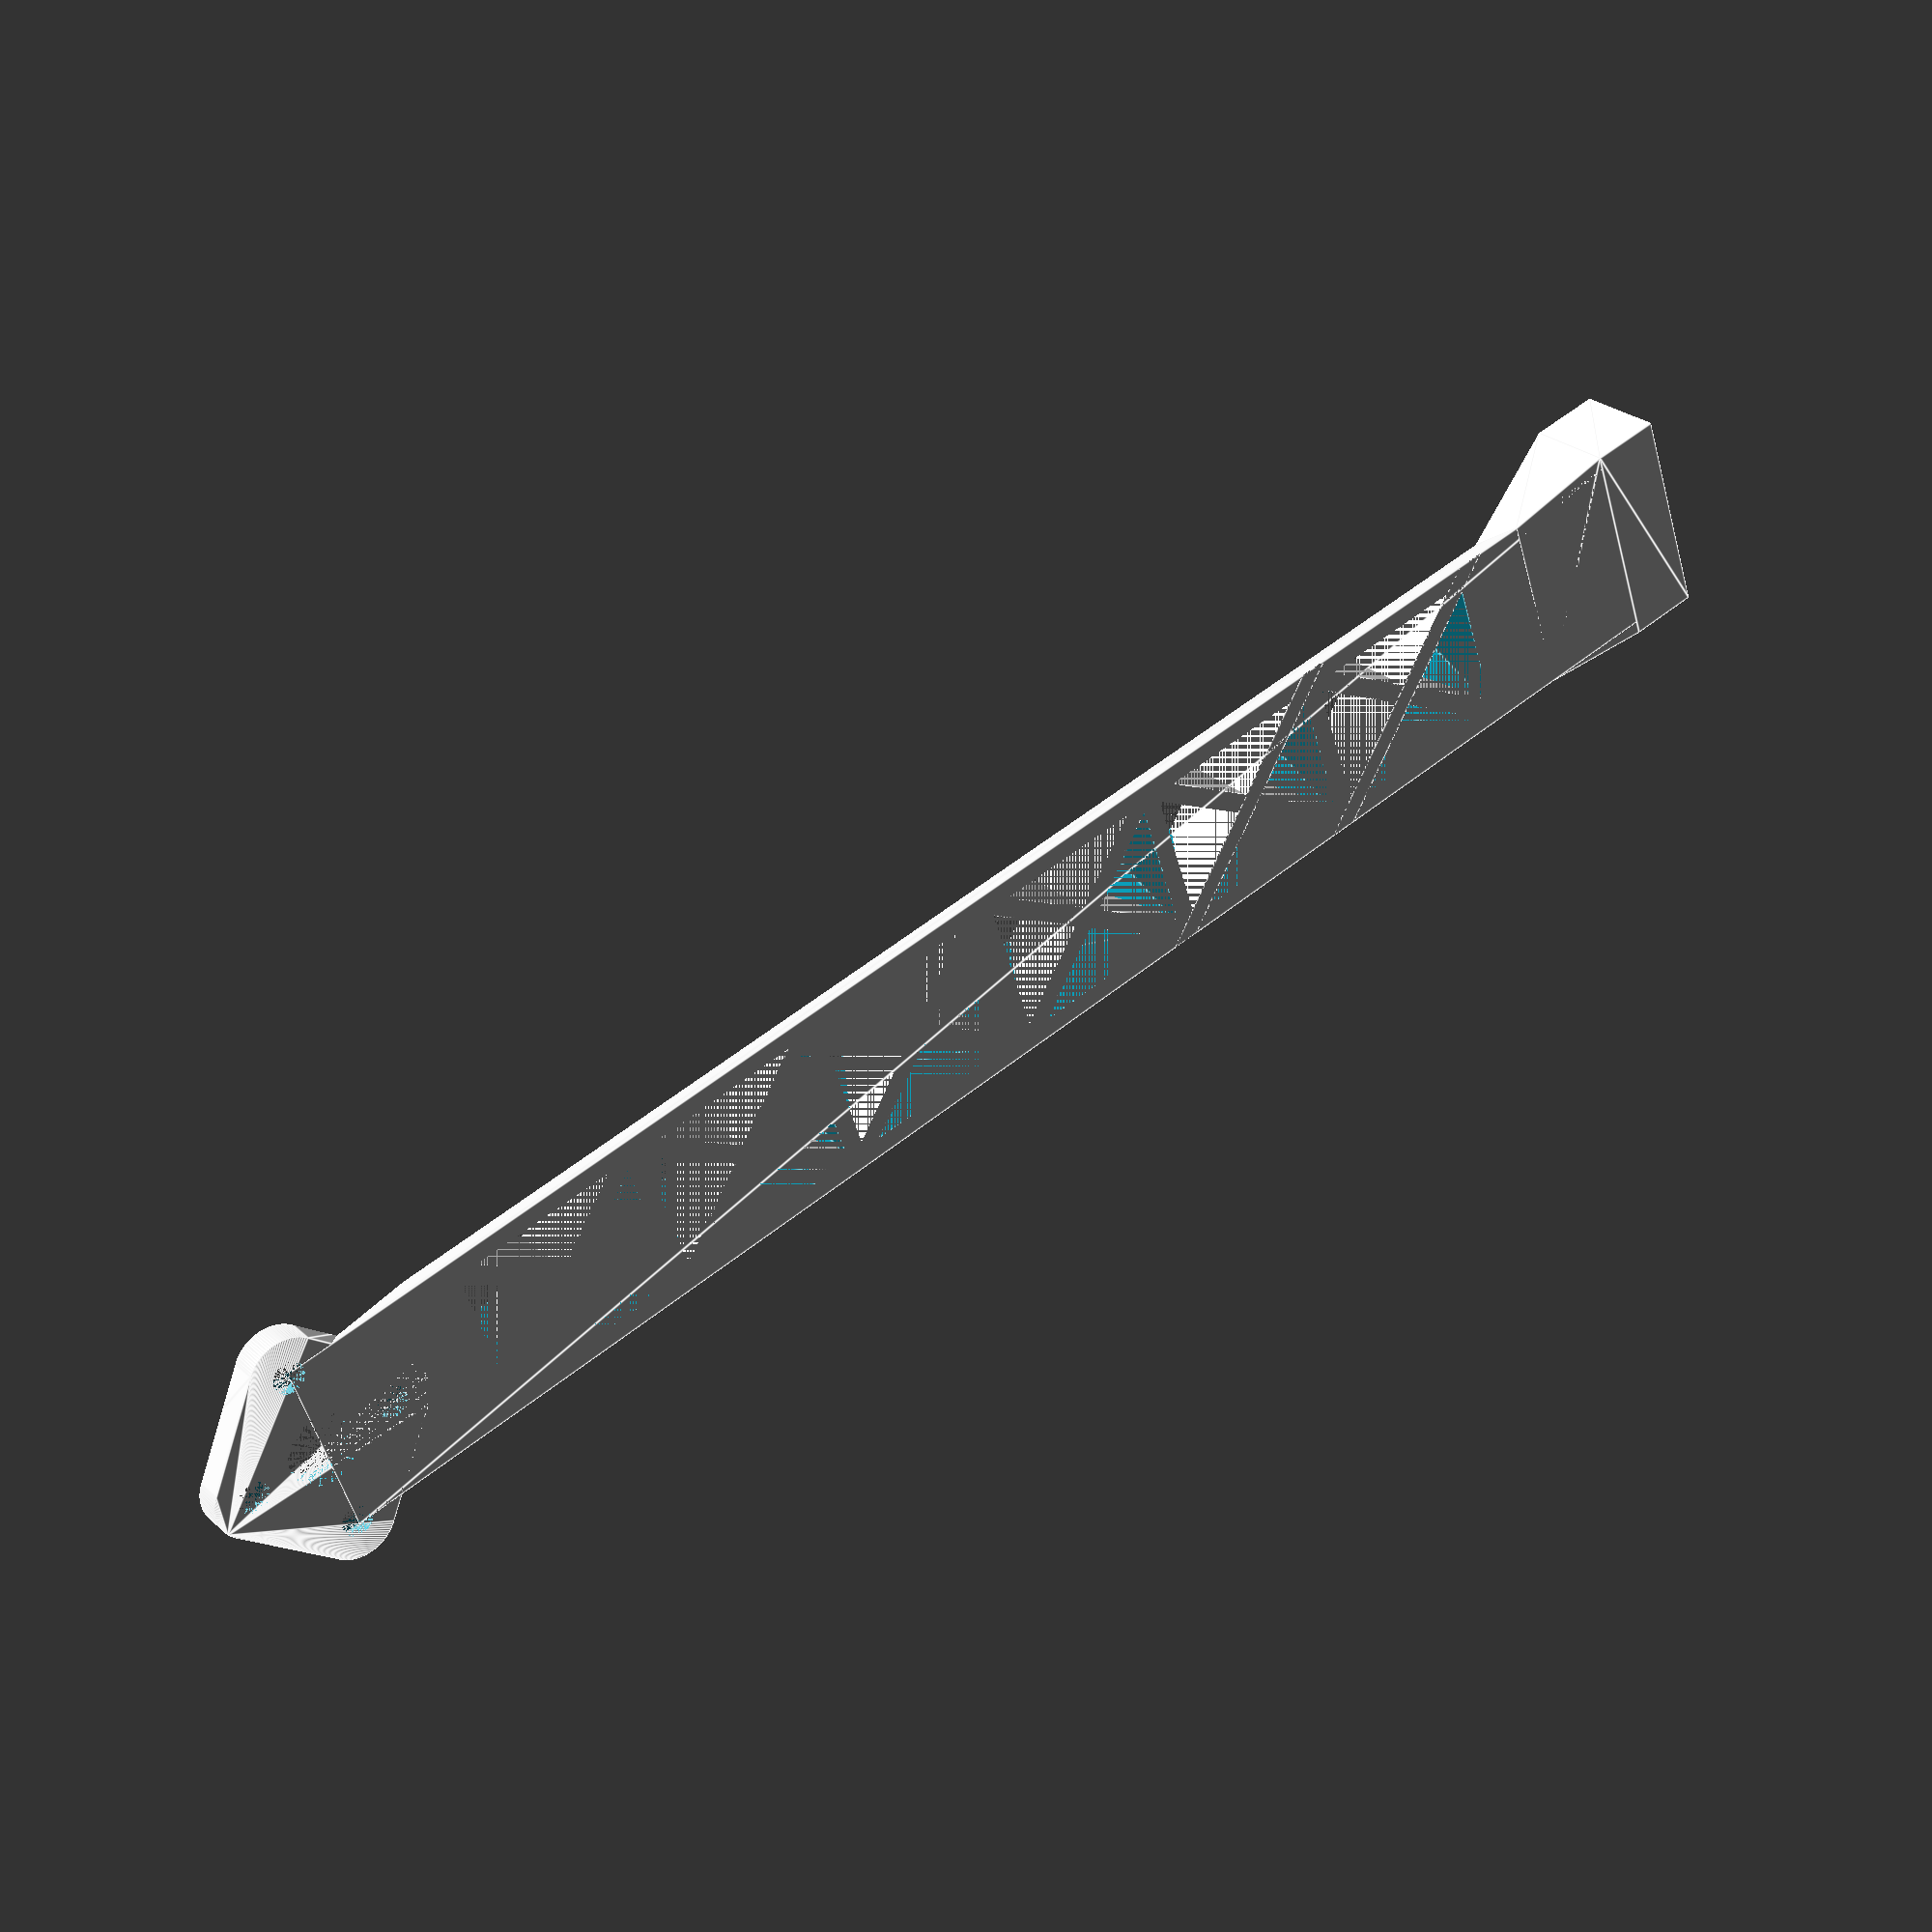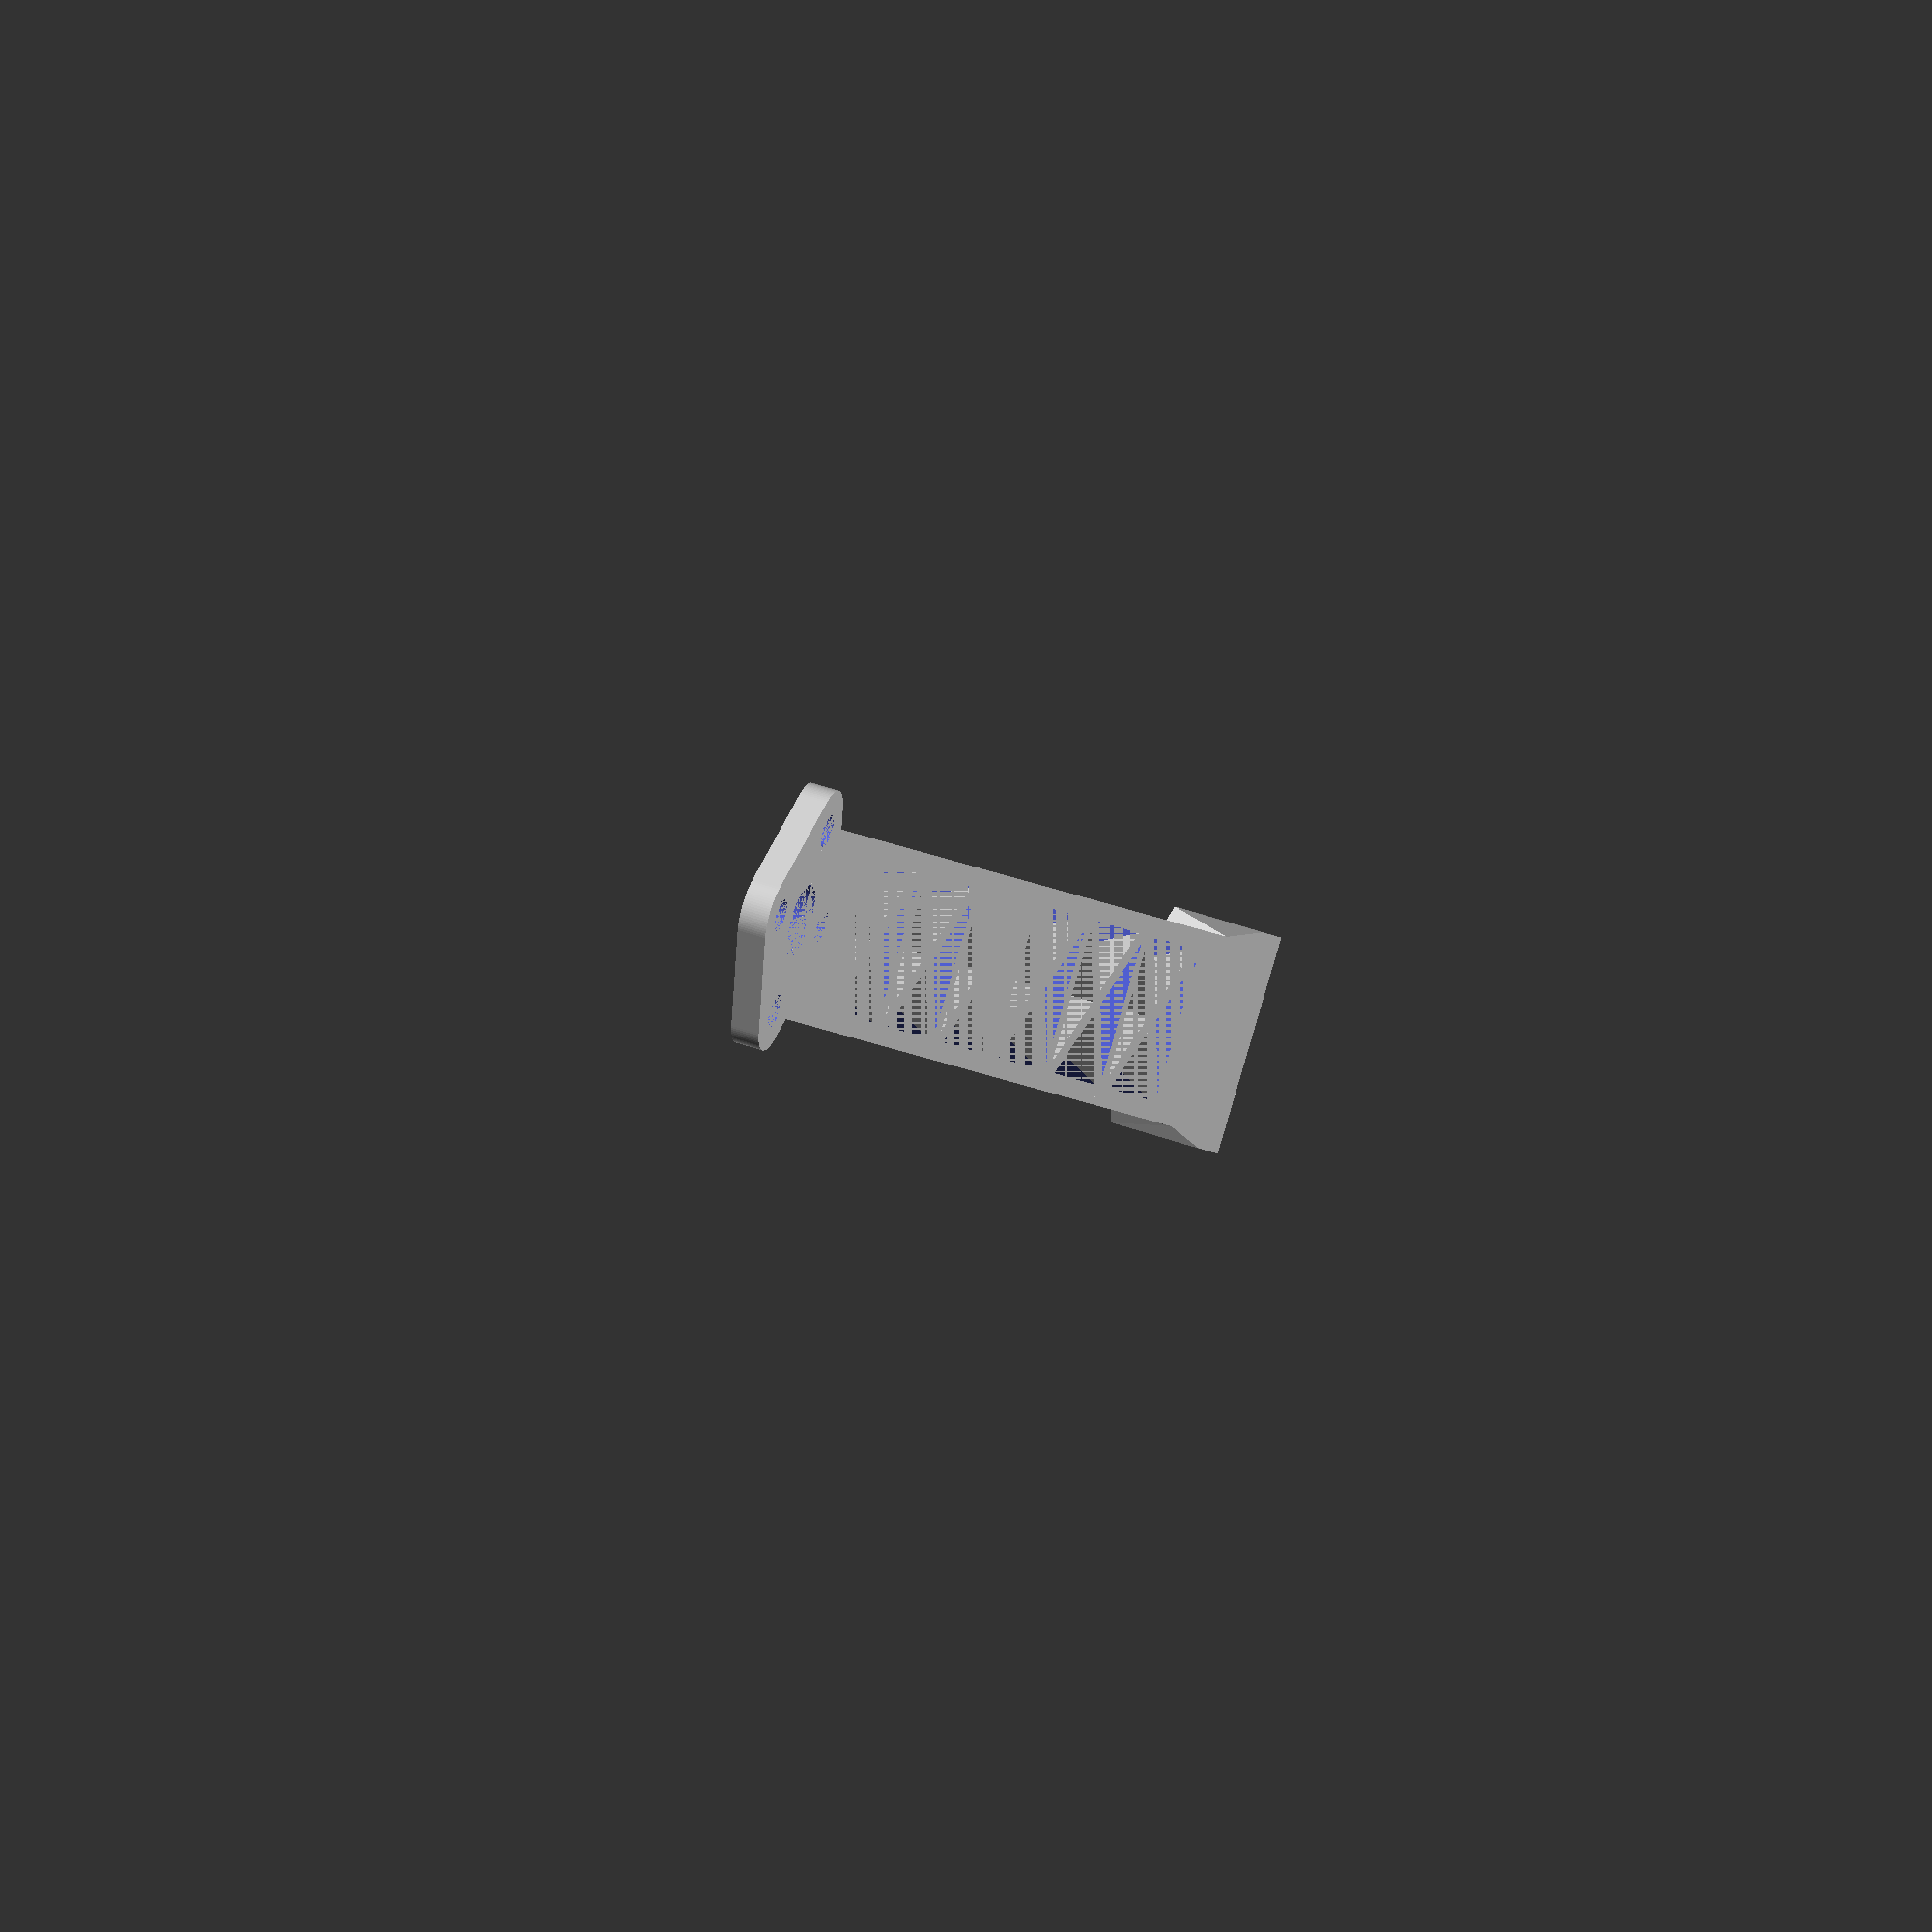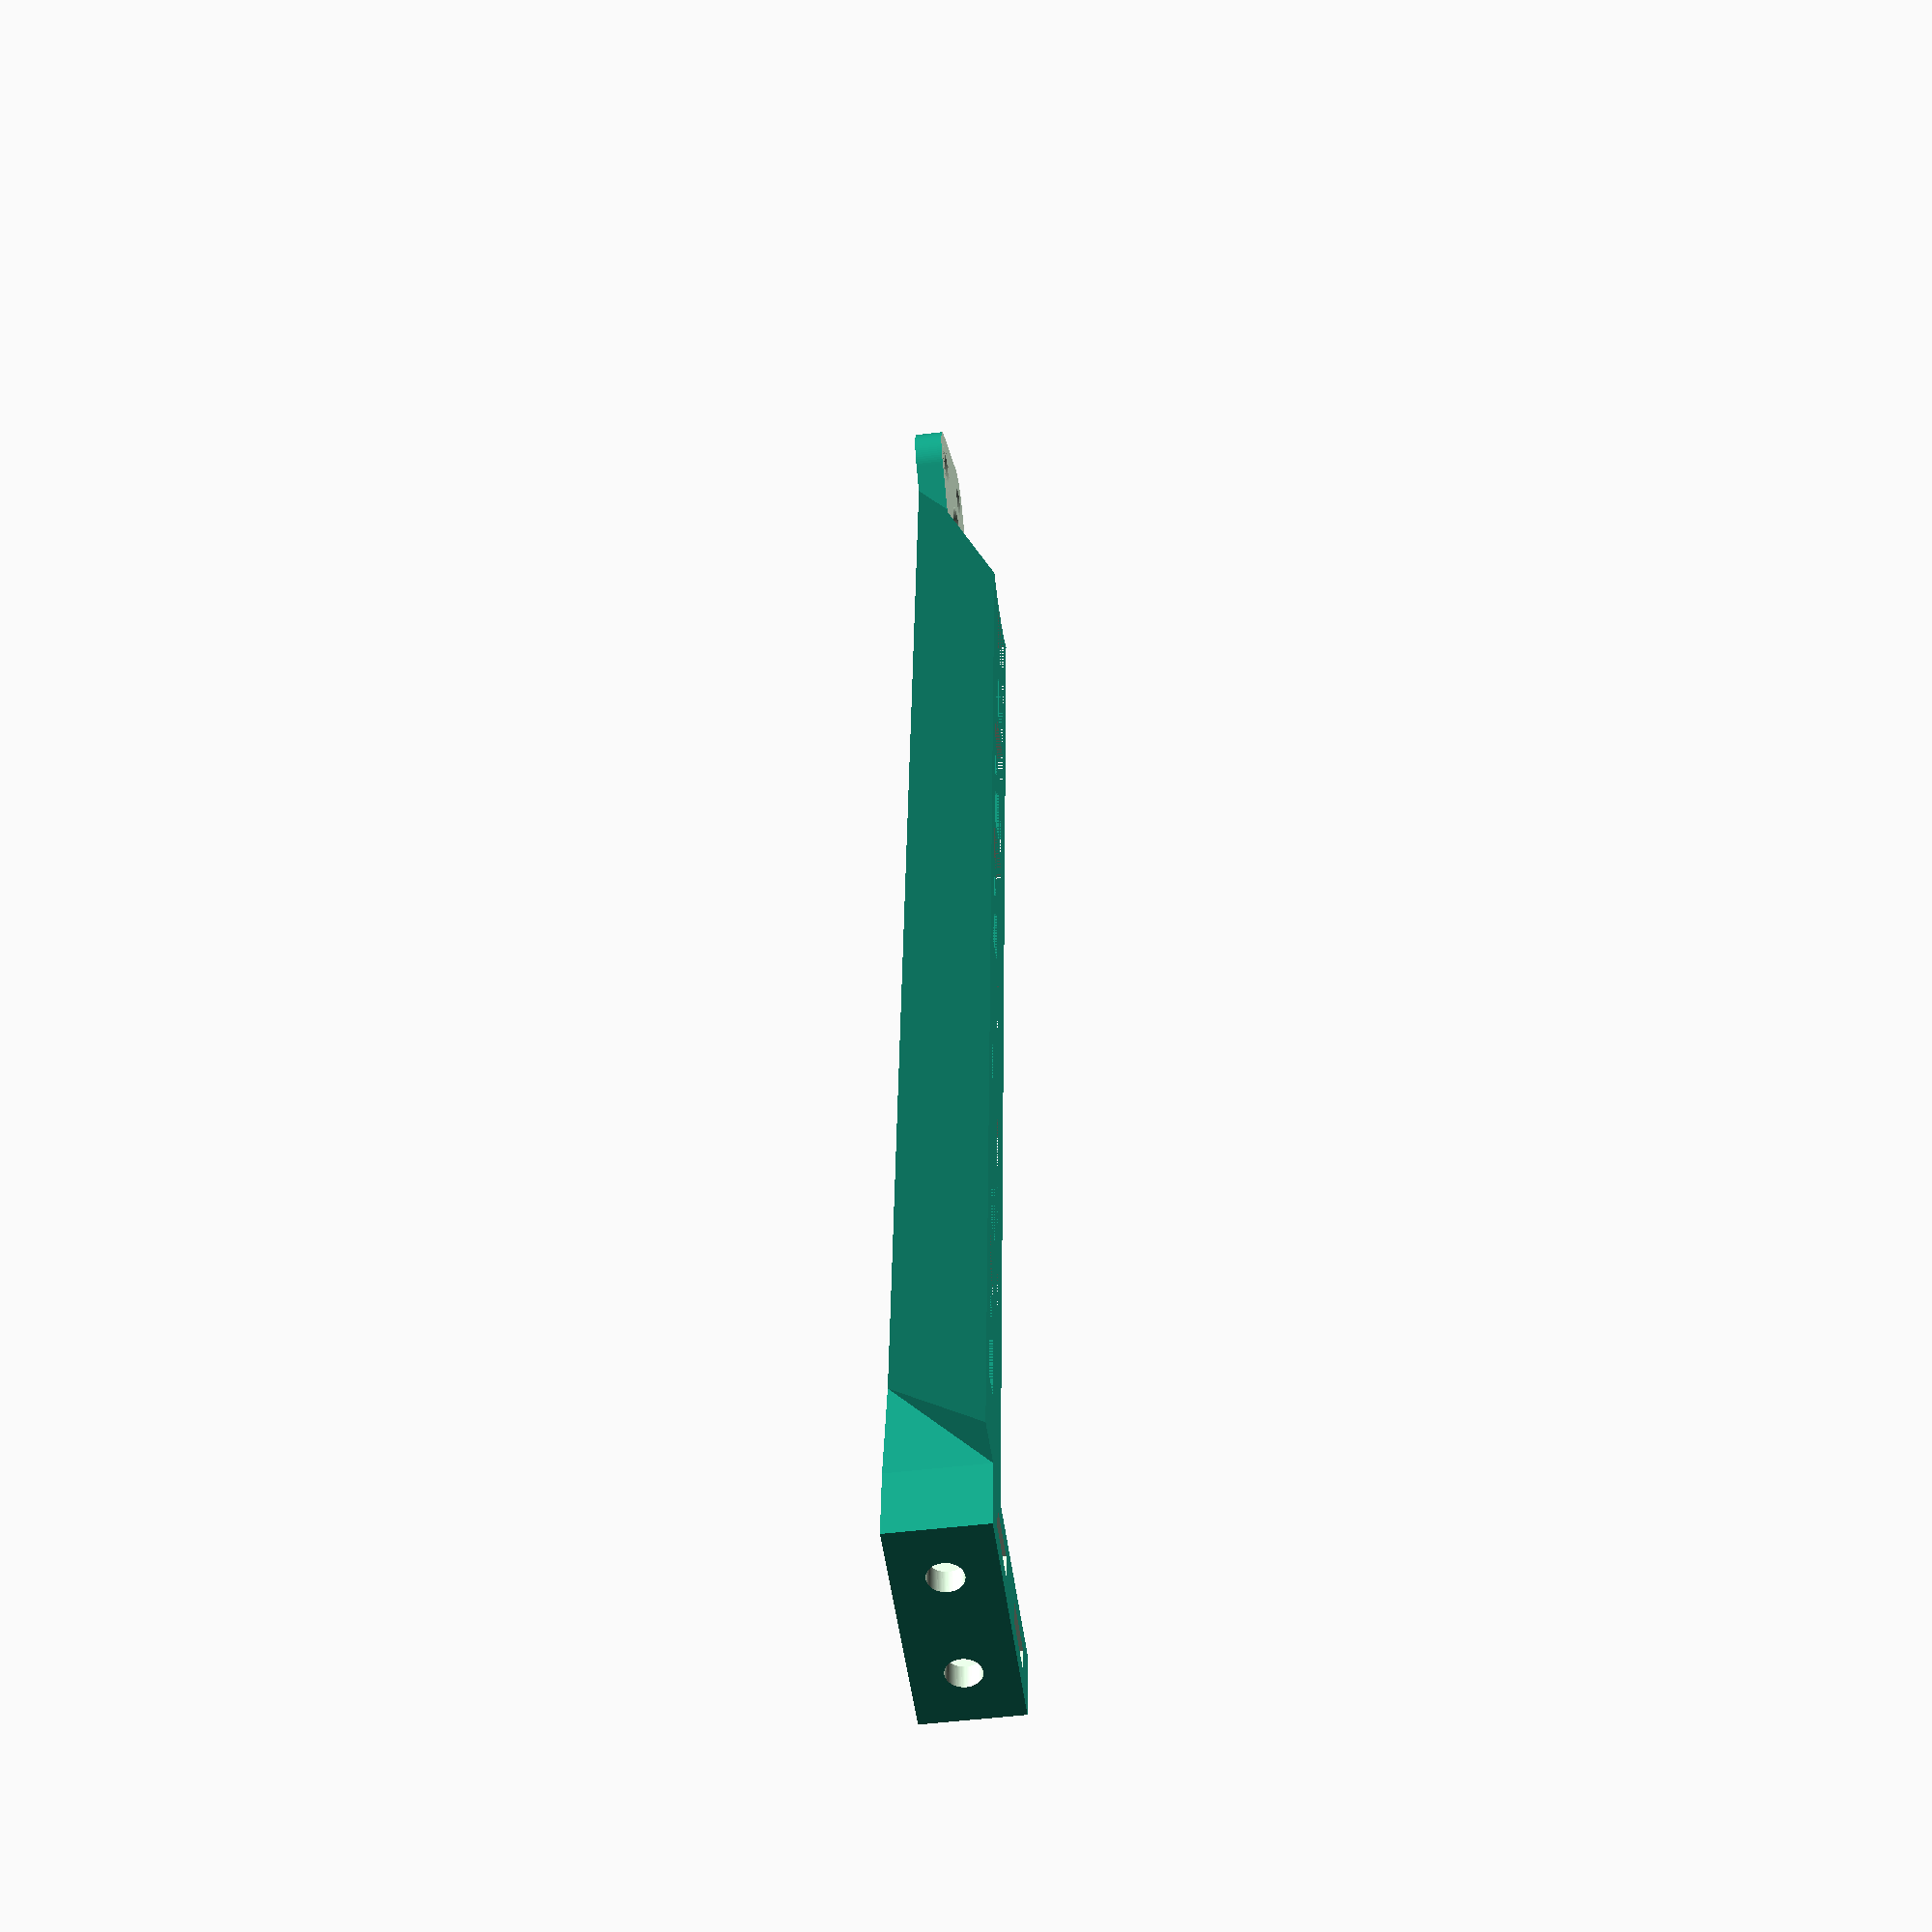
<openscad>
m3s_d = 3.4;
m3s_dh = 6;
m3s_hh = 2;

m3n_w = 5.7;
m3n_h = 6.4;
m3n_d = 2.5;

m3_12_l = 12;

hole_border = 2.5;
hole_distance_x = 19;
hole_distance_y = 16;

thickness = 3;

arm_lenght = 170;
arm_top_width = 10;
arm_bottom_width = 20;
arm_heigth = 8;

difference() {
  
union() {
  hull() {
    translate([hole_distance_x/2,0,0]) cylinder(r=m3s_d/2+hole_border, h=arm_heigth, $fn=100);
    translate([-hole_distance_x/2,0,0]) cylinder(r=m3s_d/2+hole_border, h=arm_heigth, $fn=100);
    translate([0,hole_distance_y/2,0]) cylinder(r=m3s_d/2+hole_border, h=arm_heigth, $fn=100);
    translate([0,-hole_distance_y/2,0]) cylinder(r=m3s_d/2+hole_border, h=arm_heigth, $fn=100);
  };
  
  rotate([90, 0, 0])
  linear_extrude(height=arm_lenght)
  polygon([
    [arm_bottom_width/2, 0],
    [arm_top_width/2, arm_heigth],
    [-arm_top_width/2, arm_heigth],
    [-arm_bottom_width/2, 0]
  ], [
  [0,1,2,3]
  ]);
  
  translate([0, -arm_lenght - m3n_d * 3, 0])
  hull() {
    translate([0,20,0])
    rotate([90, 0, 0])
    linear_extrude(height=1)
    polygon([
      [arm_bottom_width/2, 0],
      [arm_top_width/2, arm_heigth],
      [-arm_top_width/2, arm_heigth],
      [-arm_bottom_width/2, 0]
    ], [
    [0,1,2,3]
    ]);
    
    translate([-m3n_w*2, 0, 0])
    cube([m3n_w*4, m3n_d*3, m3n_h*6/4]);
  }
  
}

union() {
  
  // Arm join holes
  translate([0, -arm_lenght - m3n_d * 3, 0])
    union () {
      translate([m3n_w/2 , m3n_d, m3n_h/4])
      cube([m3n_w, m3n_d, m3n_h*2]);
      
      translate([-m3n_w - m3n_w/2 , m3n_d, m3n_h/4])
      cube([m3n_w, m3n_d, m3n_h*2]);

      translate([-m3n_w, -1, m3n_h*3/4])
      rotate([-90,0,0])     
      cylinder(d=m3s_d, h=m3_12_l, $fn=100);

      translate([m3n_w, -1, m3n_h*3/4])
      rotate([-90,0,0])     
      cylinder(d=m3s_d, h=m3_12_l, $fn=100);    
    }

  // Screw holes
  translate([0,0,0]) {
    
    translate([hole_distance_x/2,0,0]) {
      cylinder(d=m3s_d, h=thickness+2, $fn=100);
      translate([0,0,thickness-m3s_hh]) cylinder(d1=m3s_d, d2=m3s_dh, h=m3s_hh, $fn=100);
    }
    
    translate([-hole_distance_x/2,0,0]) {
      cylinder(d=m3s_d, h=thickness+2, $fn=100);
      translate([0,0,thickness-m3s_hh]) cylinder(d1=m3s_d, d2=m3s_dh, h=m3s_hh, $fn=100);
    }
    
    translate([0,hole_distance_y/2,0]) {
      cylinder(d=m3s_d, h=thickness+2, $fn=100);
      translate([0,0,thickness-m3s_hh]) cylinder(d1=m3s_d, d2=m3s_dh, h=m3s_hh, $fn=100);
    }
    
    translate([0,-hole_distance_y/2,0]) {
      cylinder(d=m3s_d, h=thickness+2, $fn=100);
      translate([0,0,thickness-m3s_hh]) cylinder(d1=m3s_d, d2=m3s_dh, h=2, $fn=100);
    }
    
    cylinder(d=min(hole_distance_x, hole_distance_y) - m3s_d - hole_border*2, h=thickness+2, $fn=100);
  }
  
  // All hover
  translate([0,0,thickness])
  hull() {
    translate([hole_distance_x/2+1,0,0]) cylinder(r=m3s_d/2+hole_border, h=arm_heigth+2, $fn=100);
    translate([-hole_distance_x/2-1,0,0]) cylinder(r=m3s_d/2+hole_border, h=arm_heigth+2, $fn=100);
    translate([0,hole_distance_y/2+1,0]) cylinder(r=m3s_d/2+hole_border, h=arm_heigth+2, $fn=100);
    translate([0,-hole_distance_y/2,0]) cylinder(r1=m3s_d/2+hole_border, r2=15, h=arm_heigth+2, $fn=100);
  };
  
  center_offset = -29;
  translate([0,center_offset, 0])
  union () {
            
    bottom_width = 20;
    top_width = 10;
    seg_lenght = 20;

    arm_out_thickness=2;
    arm_in_thickness=2;
  
    for (d = [0: seg_lenght+arm_in_thickness: center_offset + arm_lenght - seg_lenght - 5]) {

      echo(-d);

      translate([0,-d,0])
      difference() {
        
        translate([0, seg_lenght/2, 0])
        rotate([90,0,0])
        linear_extrude(seg_lenght)
        polygon(points = [ 
          [-(top_width/2-arm_out_thickness), arm_heigth],
          [top_width/2-arm_out_thickness, arm_heigth],
          [bottom_width/2-arm_out_thickness, 0],
          [-(bottom_width/2-arm_out_thickness), 0]
        ]);


        rotate([0,0,40])
        translate([-arm_in_thickness/2,-seg_lenght,0])
        cube([arm_in_thickness, seg_lenght*2, arm_heigth]);
        
        rotate([0,0,-40])
        translate([-arm_in_thickness/2,-seg_lenght,0])
        cube([arm_in_thickness, seg_lenght*2, arm_heigth]);
        
      }//

    }
    
  }
}
}
</openscad>
<views>
elev=154.0 azim=288.9 roll=35.7 proj=p view=edges
elev=134.2 azim=222.2 roll=67.6 proj=o view=solid
elev=229.2 azim=184.3 roll=262.2 proj=p view=solid
</views>
